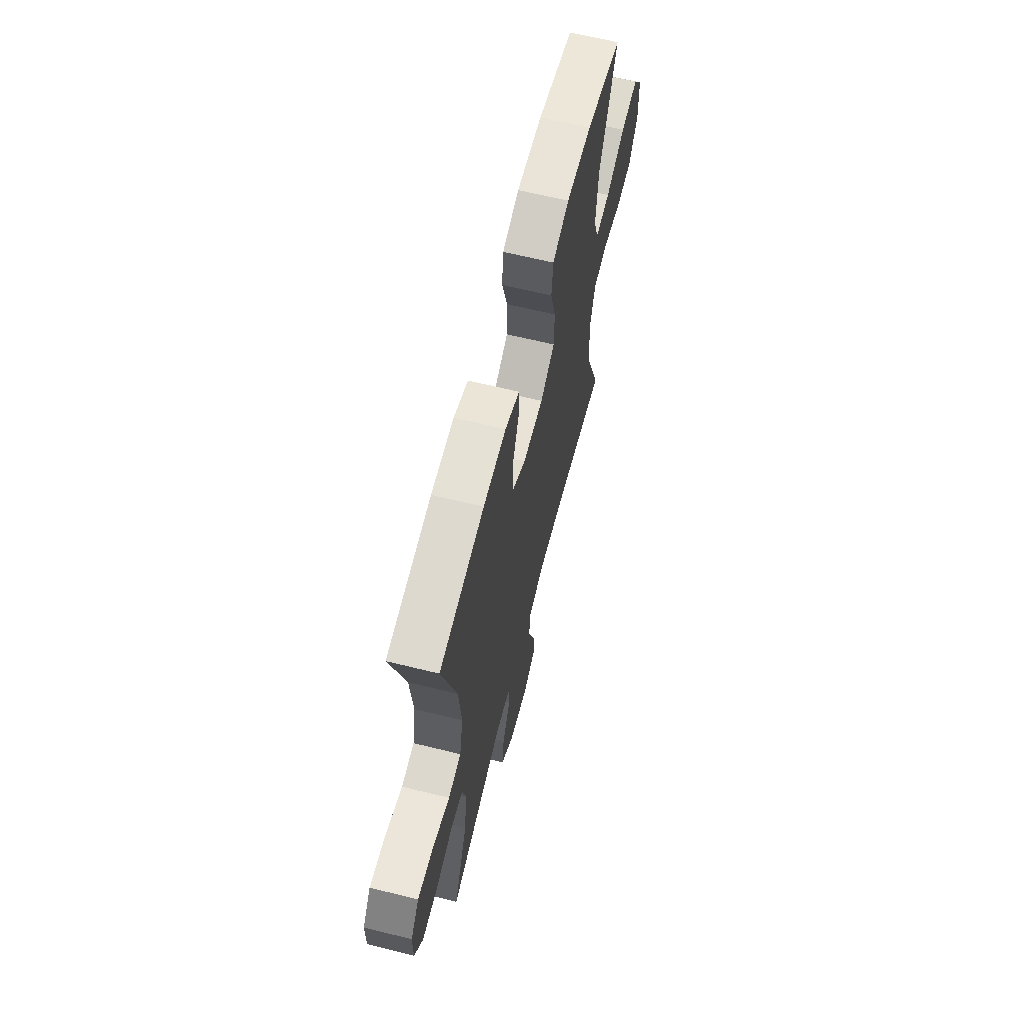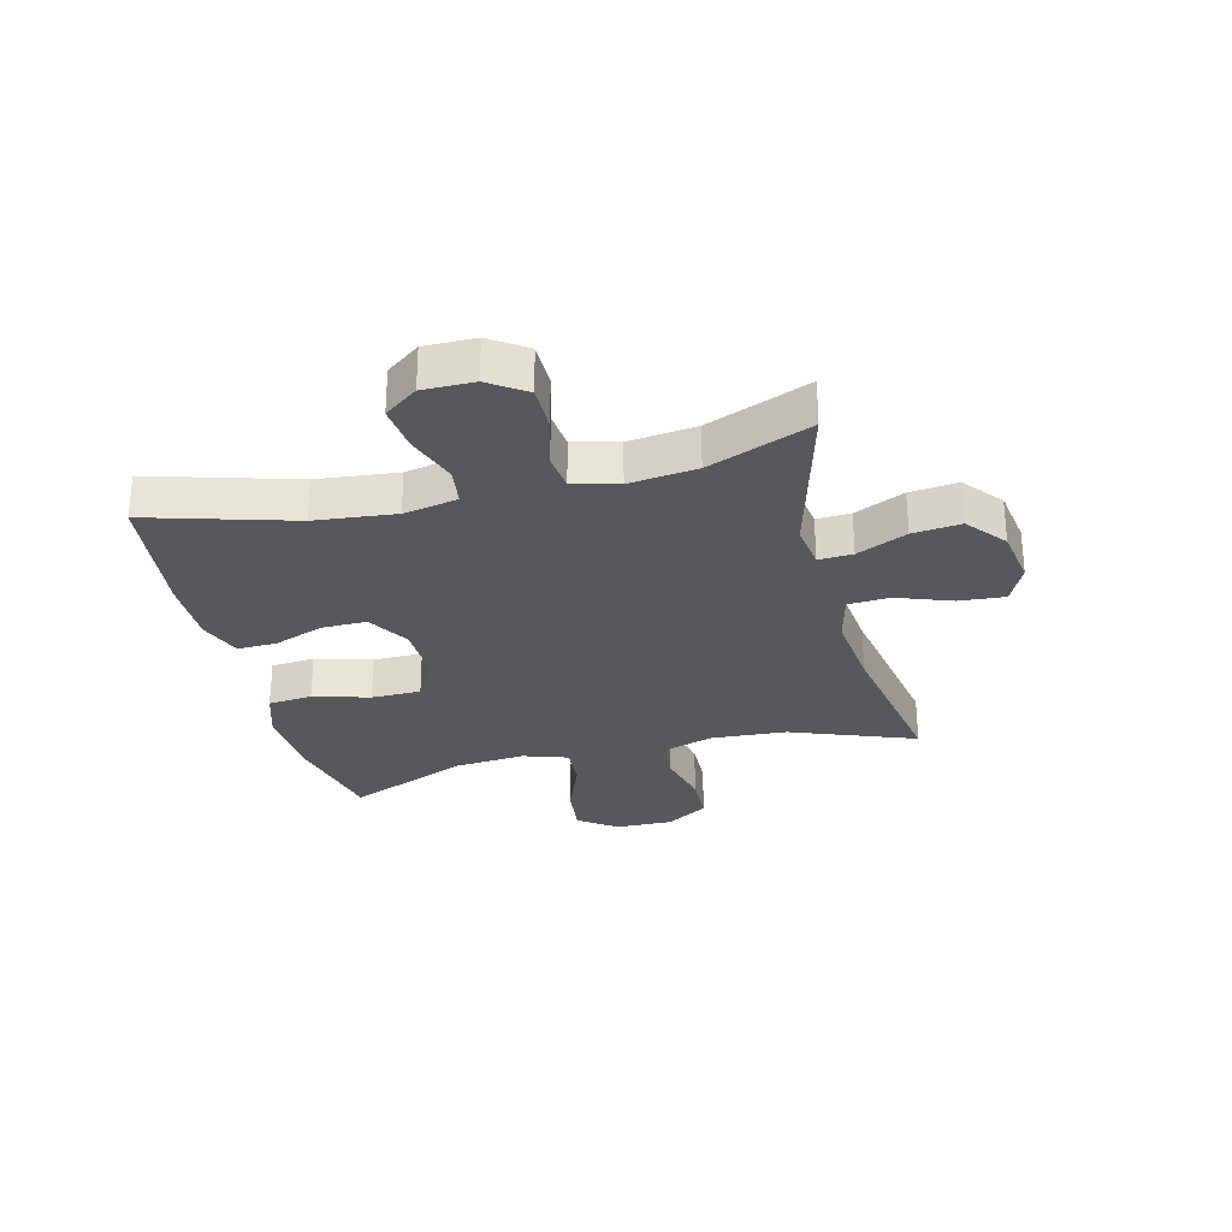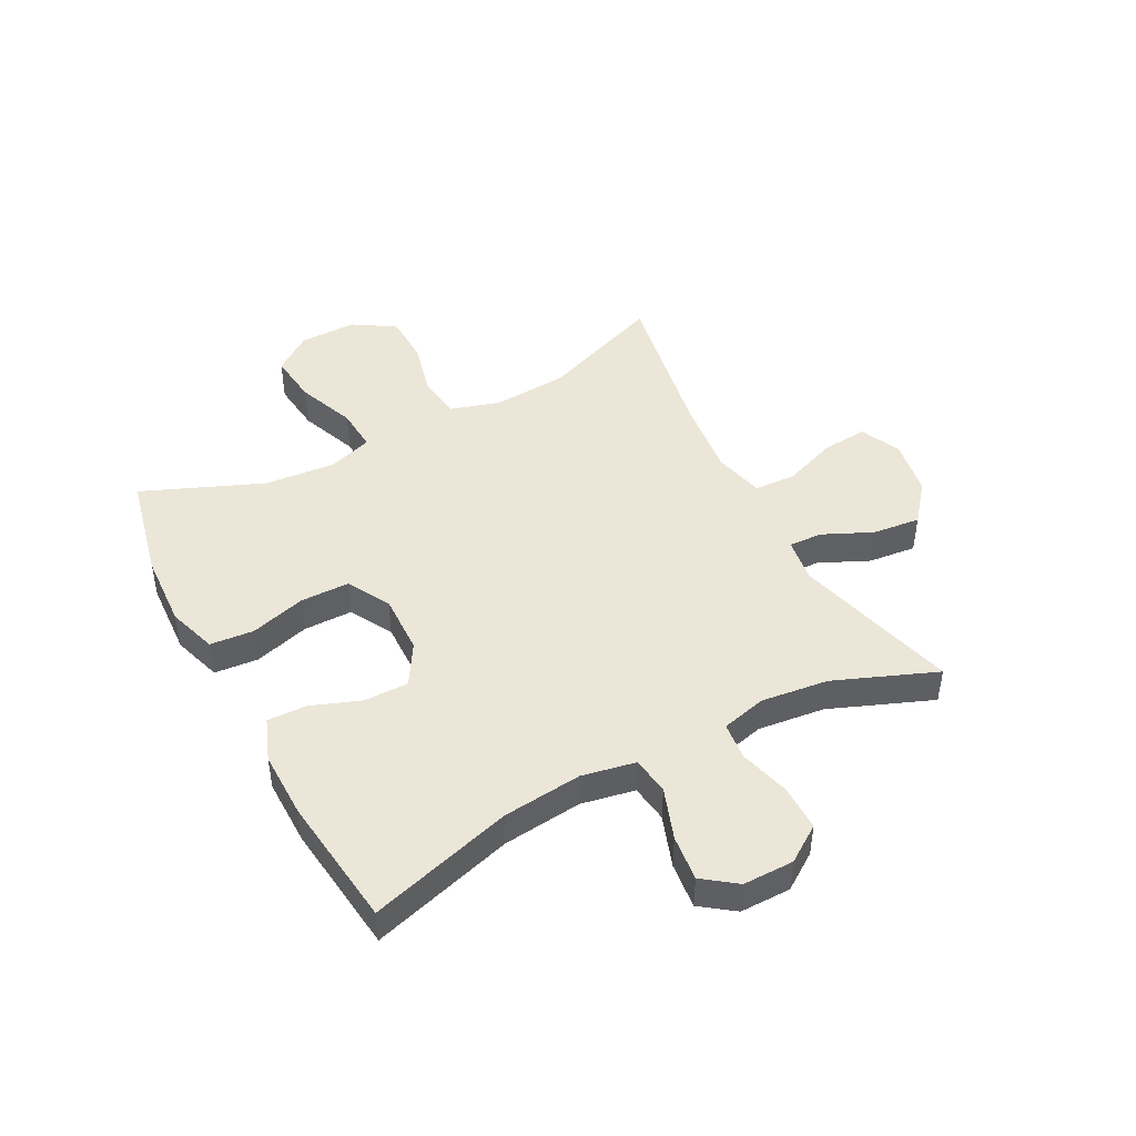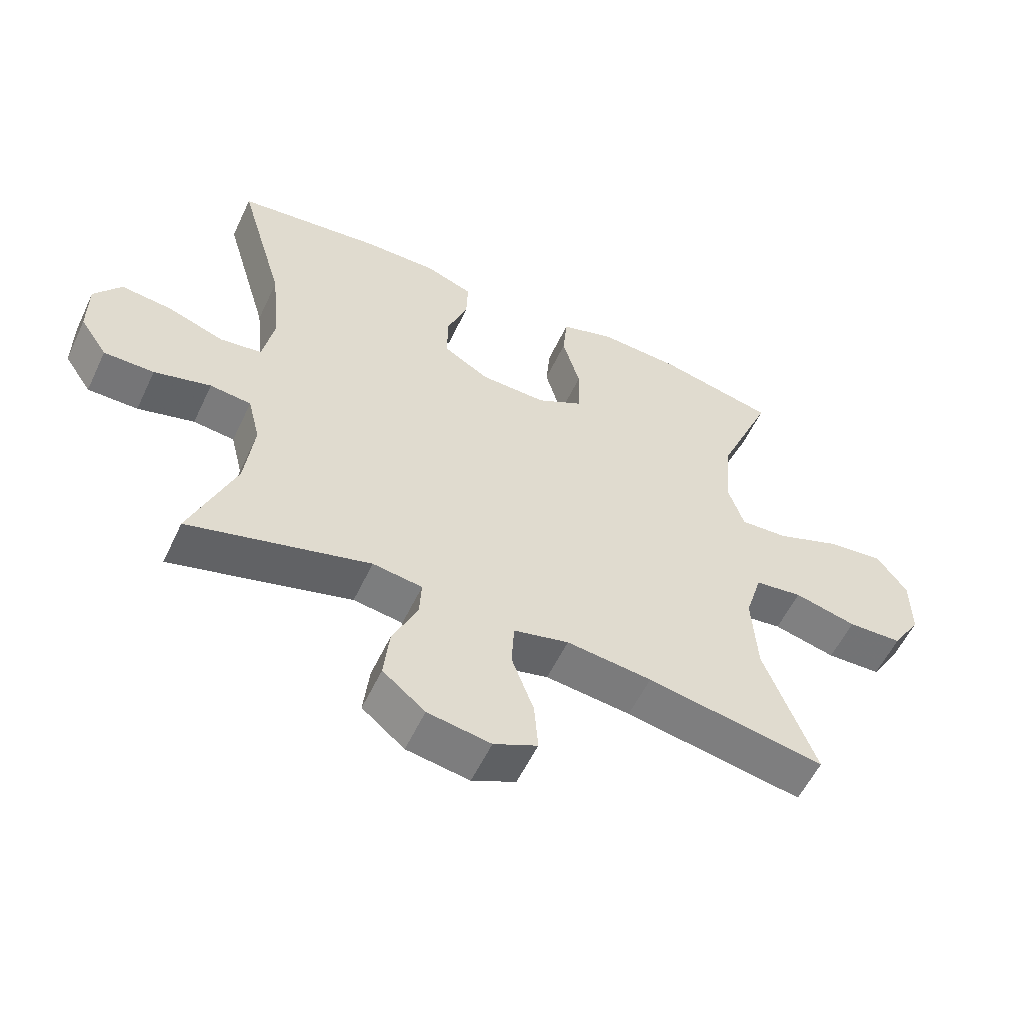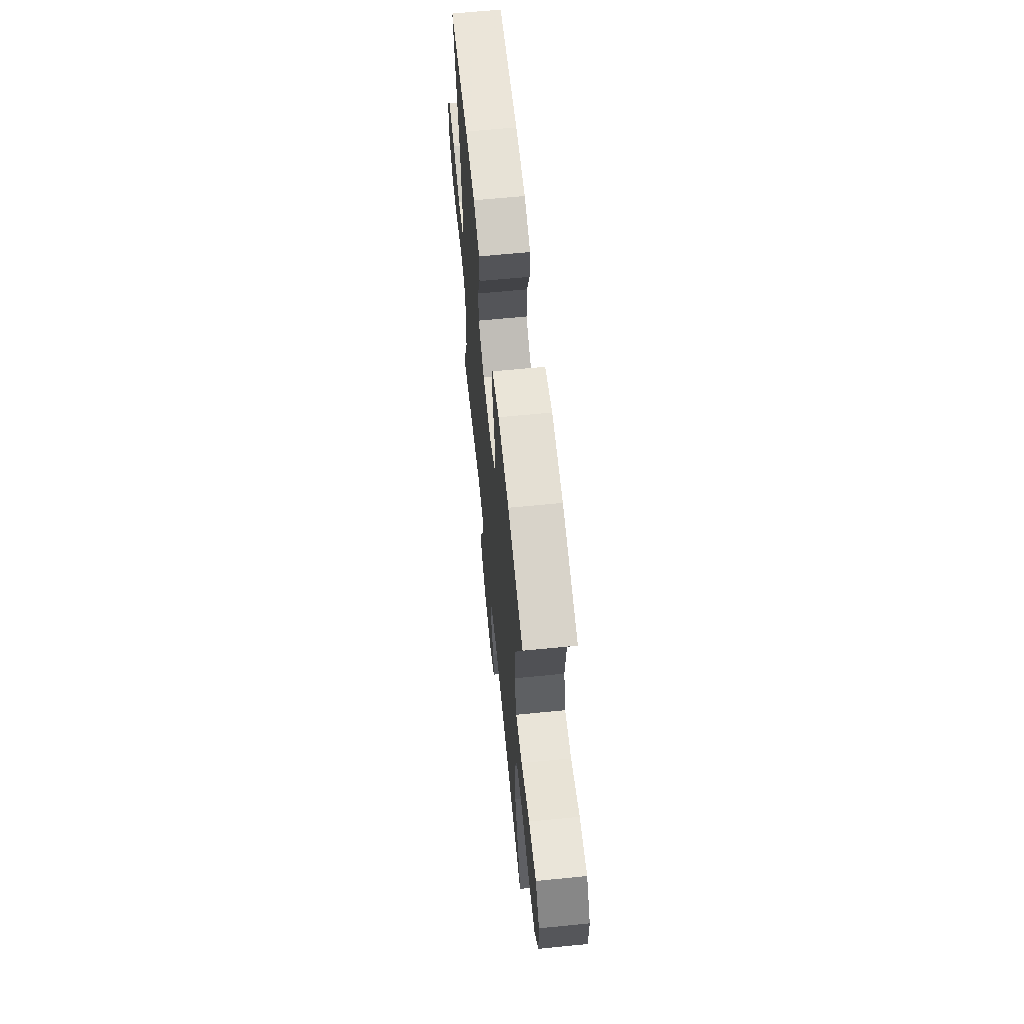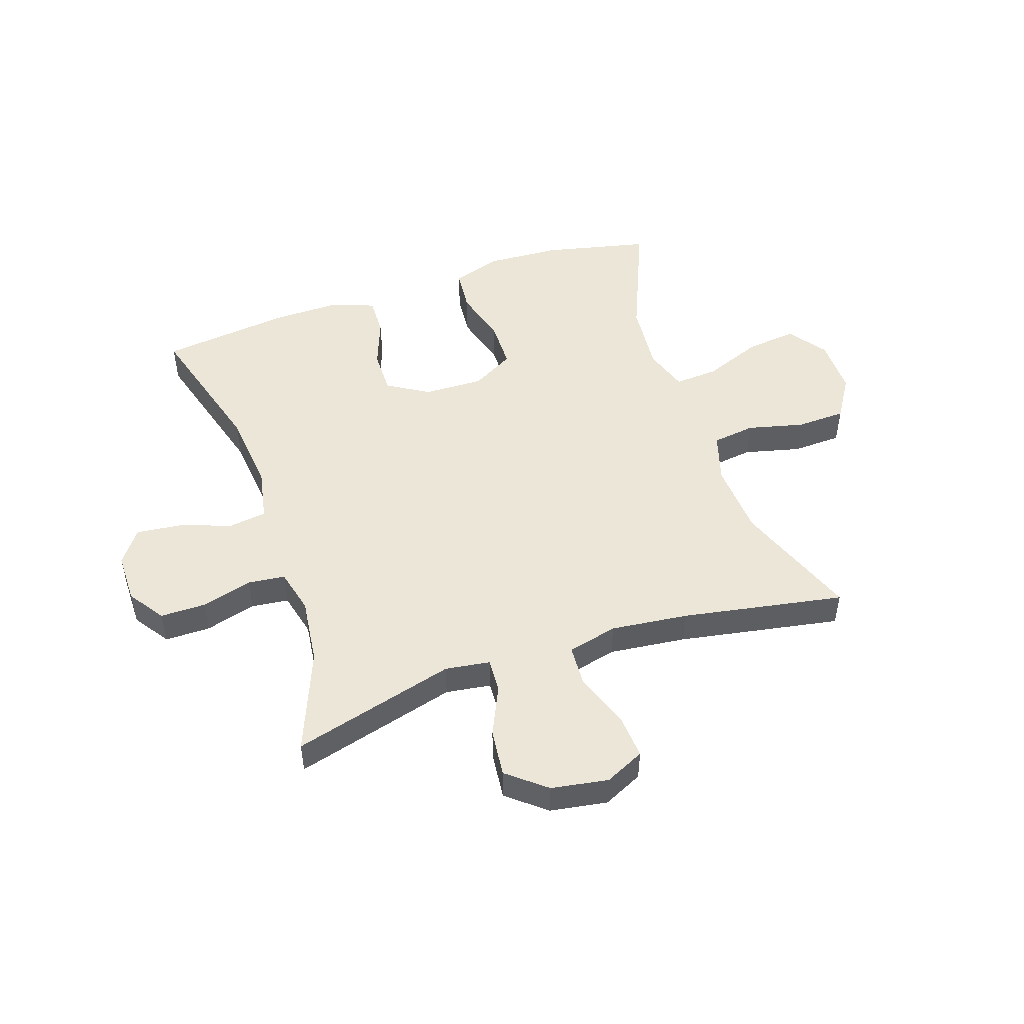
<metadata>
{"format":"obj","ext":"obj","renderer":"f3d","projection":"perspective","resolution":1024,"background":"white","views":[{"elev":64.3,"azim":104.0,"up":"+Z"},{"elev":-28.7,"azim":104.0,"up":"+Y"},{"elev":46.1,"azim":62.1,"up":"+Y"},{"elev":-56.6,"azim":154.9,"up":"+Z"},{"elev":63.8,"azim":-95.7,"up":"+Z"},{"elev":49.4,"azim":161.3,"up":"+Y"}]}
</metadata>
<code>
v 0.5 0.07 0.5
v 0.429 0.07 0.254
v 0.415 0.07 0.117
v 0.433 0.07 0.025
v 0.498 0.07 0.016
v 0.586 0.07 0.047
v 0.665 0.07 0.056
v 0.707 0.07 -0.001
v 0.707 0.07 -0.088
v 0.665 0.07 -0.15
v 0.587 0.07 -0.15
v 0.499 0.07 -0.126
v 0.435 0.07 -0.133
v 0.416 0.07 -0.21
v 0.43 0.07 -0.325
v 0.5 0.07 -0.5
v 0.219 0.07 -0.424
v 0.142 0.07 -0.435
v 0.145 0.07 -0.493
v 0.184 0.07 -0.578
v 0.193 0.07 -0.66
v 0.127 0.07 -0.714
v 0.029 0.07 -0.73
v -0.039 0.07 -0.698
v -0.033 0.07 -0.62
v 0.001 0.07 -0.527
v -0.003 0.07 -0.456
v -0.089 0.07 -0.435
v -0.222 0.07 -0.45
v -0.5 0.07 -0.5
v -0.42 0.07 -0.288
v -0.412 0.07 -0.16
v -0.438 0.07 -0.074
v -0.512 0.07 -0.064
v -0.609 0.07 -0.088
v -0.694 0.07 -0.085
v -0.739 0.07 -0.013
v -0.738 0.07 0.085
v -0.691 0.07 0.15
v -0.603 0.07 0.14
v -0.503 0.07 0.101
v -0.428 0.07 0.096
v -0.403 0.07 0.172
v -0.414 0.07 0.294
v -0.5 0.07 0.5
v -0.319 0.07 0.541
v -0.191 0.07 0.548
v -0.107 0.07 0.521
v -0.1 0.07 0.446
v -0.127 0.07 0.35
v -0.126 0.07 0.266
v -0.053 0.07 0.225
v 0.05 0.07 0.228
v 0.121 0.07 0.271
v 0.12 0.07 0.348
v 0.088 0.07 0.433
v 0.086 0.07 0.5
v 0.159 0.07 0.528
v 0.274 0.07 0.527
v 0.5 0 0.5
v 0.429 0 0.254
v 0.415 0 0.117
v 0.433 0 0.025
v 0.498 0 0.016
v 0.586 0 0.047
v 0.665 0 0.056
v 0.707 0 -0.001
v 0.707 0 -0.088
v 0.665 0 -0.15
v 0.587 0 -0.15
v 0.499 0 -0.126
v 0.435 0 -0.133
v 0.416 0 -0.21
v 0.43 0 -0.325
v 0.5 0 -0.5
v 0.219 0 -0.424
v 0.142 0 -0.435
v 0.145 0 -0.493
v 0.184 0 -0.578
v 0.193 0 -0.66
v 0.127 0 -0.714
v 0.029 0 -0.73
v -0.039 0 -0.698
v -0.033 0 -0.62
v 0.001 0 -0.527
v -0.003 0 -0.456
v -0.089 0 -0.435
v -0.222 0 -0.45
v -0.5 0 -0.5
v -0.42 0 -0.288
v -0.412 0 -0.16
v -0.438 0 -0.074
v -0.512 0 -0.064
v -0.609 0 -0.088
v -0.694 0 -0.085
v -0.739 0 -0.013
v -0.738 0 0.085
v -0.691 0 0.15
v -0.603 0 0.14
v -0.503 0 0.101
v -0.428 0 0.096
v -0.403 0 0.172
v -0.414 0 0.294
v -0.5 0 0.5
v -0.319 0 0.541
v -0.191 0 0.548
v -0.107 0 0.521
v -0.1 0 0.446
v -0.127 0 0.35
v -0.126 0 0.266
v -0.053 0 0.225
v 0.05 0 0.228
v 0.121 0 0.271
v 0.12 0 0.348
v 0.088 0 0.433
v 0.086 0 0.5
v 0.159 0 0.528
v 0.274 0 0.527
f 59 1 2
f 58 59 2
f 57 58 2
f 56 57 2
f 55 56 2
f 54 55 2 3
f 53 54 3 4
f 52 53 4
f 48 49 50
f 47 48 50
f 46 47 50
f 45 46 50
f 44 45 50
f 43 44 50 51
f 42 43 51 52
f 39 40 41
f 38 39 41
f 37 38 41
f 36 37 41
f 35 36 41
f 34 35 41
f 33 34 41 42
f 42 52 4
f 33 42 4
f 32 33 4
f 29 30 31
f 32 4 5
f 31 32 5
f 29 31 5
f 28 29 5
f 24 25 26
f 23 24 26
f 22 23 26
f 21 22 26
f 20 21 26
f 19 20 26
f 18 19 26 27
f 15 16 17
f 14 15 17 18
f 18 27 28
f 14 18 28
f 13 14 28
f 10 11 12
f 9 10 12
f 8 9 12 13
f 5 6 7
f 28 5 7
f 13 28 7
f 7 8 13
f 61 60 118
f 61 118 117
f 61 117 116
f 61 116 115
f 61 115 114
f 62 61 114 113
f 63 62 113 112
f 63 112 111
f 109 108 107
f 109 107 106
f 109 106 105
f 109 105 104
f 109 104 103
f 110 109 103 102
f 111 110 102 101
f 100 99 98
f 100 98 97
f 100 97 96
f 100 96 95
f 100 95 94
f 100 94 93
f 101 100 93 92
f 63 111 101
f 63 101 92
f 63 92 91
f 90 89 88
f 64 63 91
f 64 91 90
f 64 90 88
f 64 88 87
f 85 84 83
f 85 83 82
f 85 82 81
f 85 81 80
f 85 80 79
f 85 79 78
f 86 85 78 77
f 76 75 74
f 77 76 74 73
f 87 86 77
f 87 77 73
f 87 73 72
f 71 70 69
f 71 69 68
f 72 71 68 67
f 66 65 64
f 66 64 87
f 66 87 72
f 72 67 66
f 1 60 61 2
f 2 61 62 3
f 3 62 63 4
f 4 63 64 5
f 5 64 65 6
f 6 65 66 7
f 7 66 67 8
f 8 67 68 9
f 9 68 69 10
f 10 69 70 11
f 11 70 71 12
f 12 71 72 13
f 13 72 73 14
f 14 73 74 15
f 15 74 75 16
f 16 75 76 17
f 17 76 77 18
f 18 77 78 19
f 19 78 79 20
f 20 79 80 21
f 21 80 81 22
f 22 81 82 23
f 23 82 83 24
f 24 83 84 25
f 25 84 85 26
f 26 85 86 27
f 27 86 87 28
f 28 87 88 29
f 29 88 89 30
f 30 89 90 31
f 31 90 91 32
f 32 91 92 33
f 33 92 93 34
f 34 93 94 35
f 35 94 95 36
f 36 95 96 37
f 37 96 97 38
f 38 97 98 39
f 39 98 99 40
f 40 99 100 41
f 41 100 101 42
f 42 101 102 43
f 43 102 103 44
f 44 103 104 45
f 45 104 105 46
f 46 105 106 47
f 47 106 107 48
f 48 107 108 49
f 49 108 109 50
f 50 109 110 51
f 51 110 111 52
f 52 111 112 53
f 53 112 113 54
f 54 113 114 55
f 55 114 115 56
f 56 115 116 57
f 57 116 117 58
f 58 117 118 59
f 59 118 60 1

</code>
